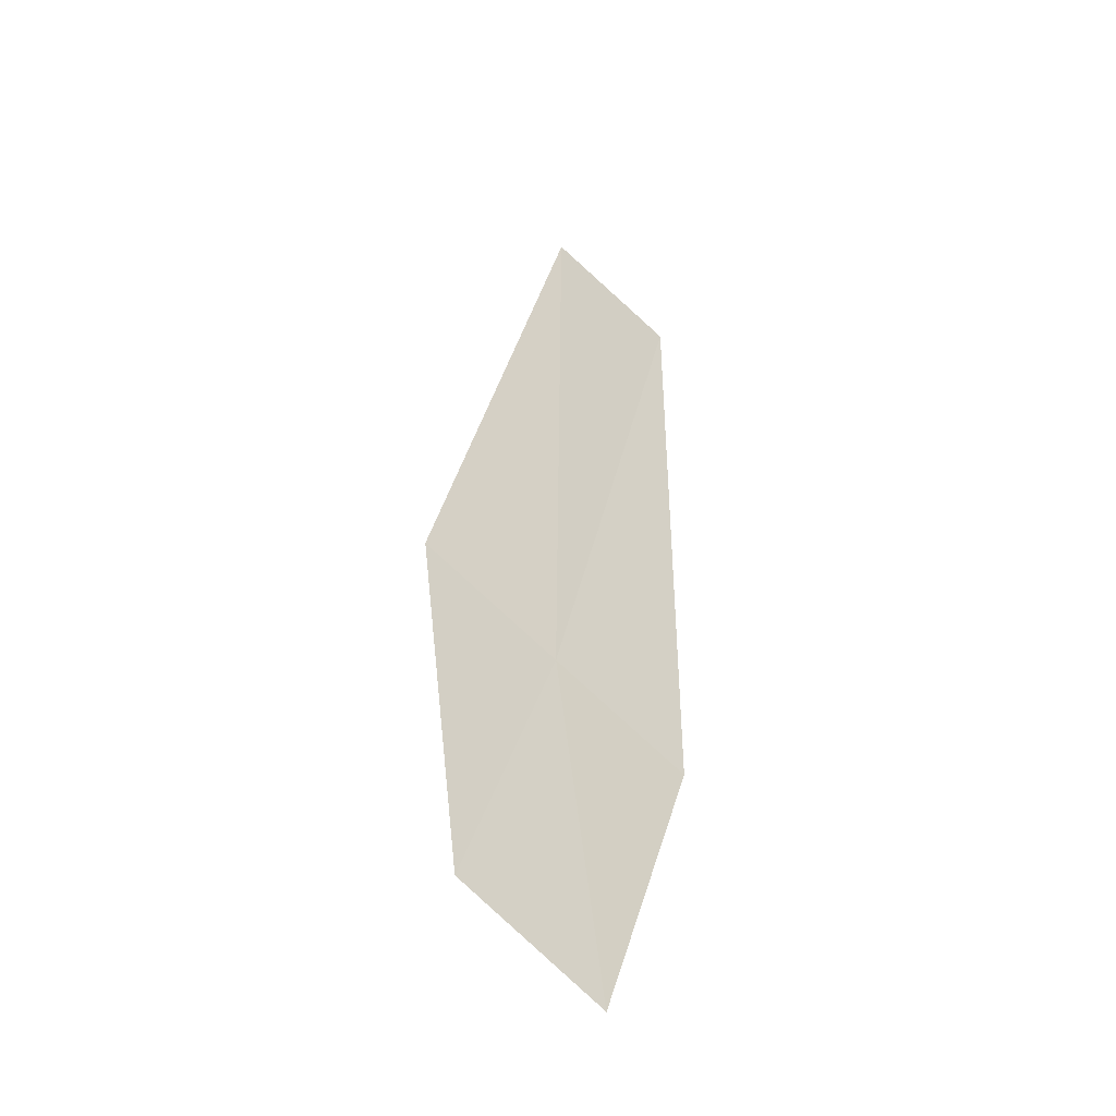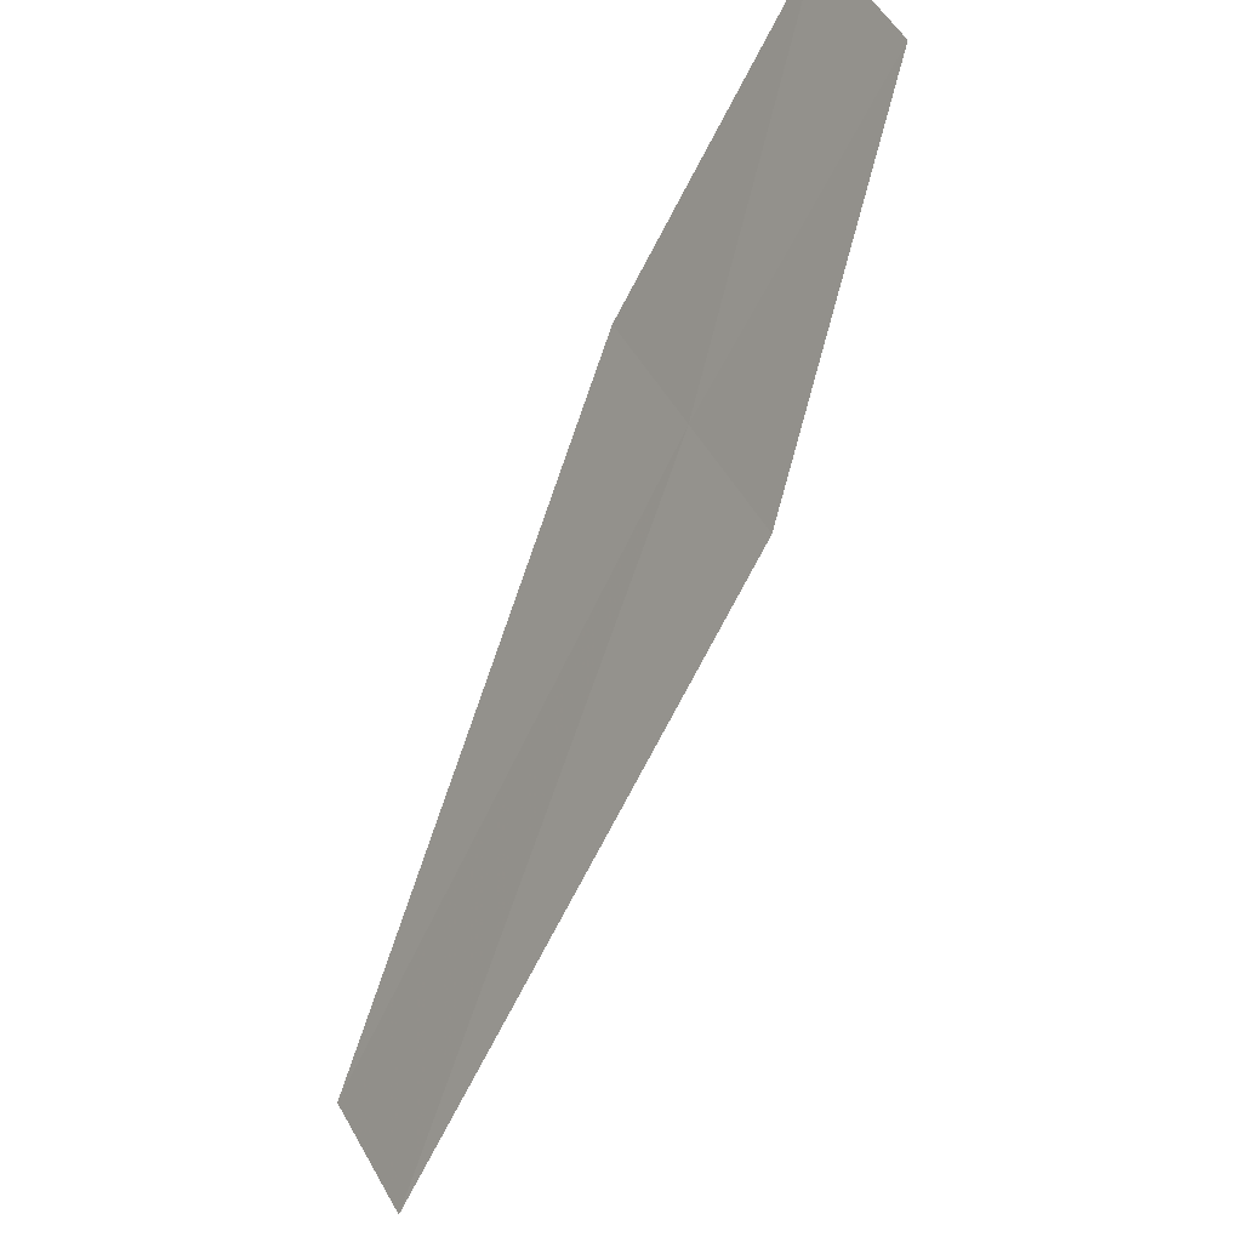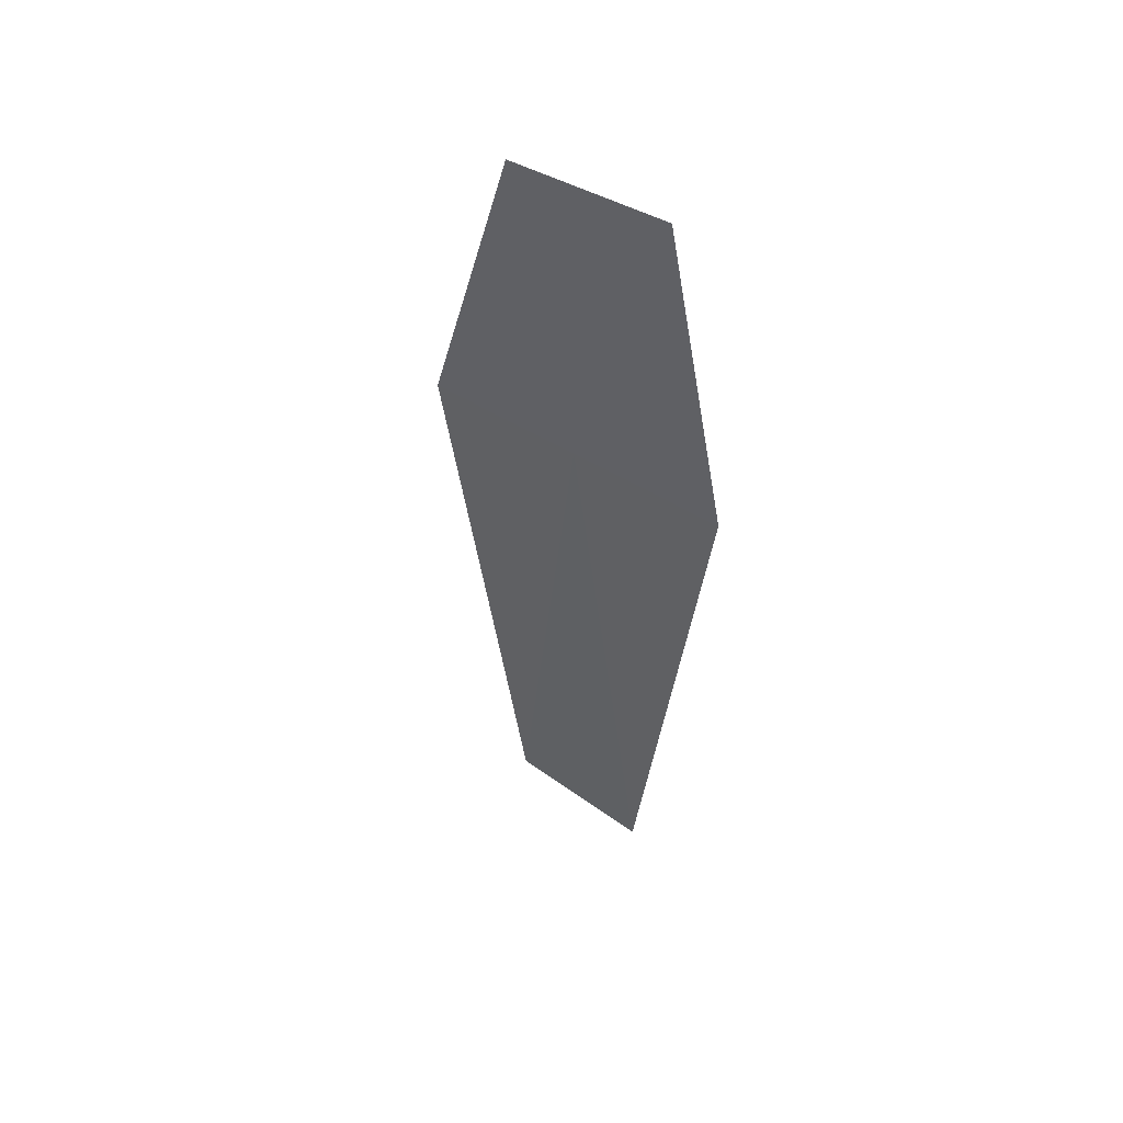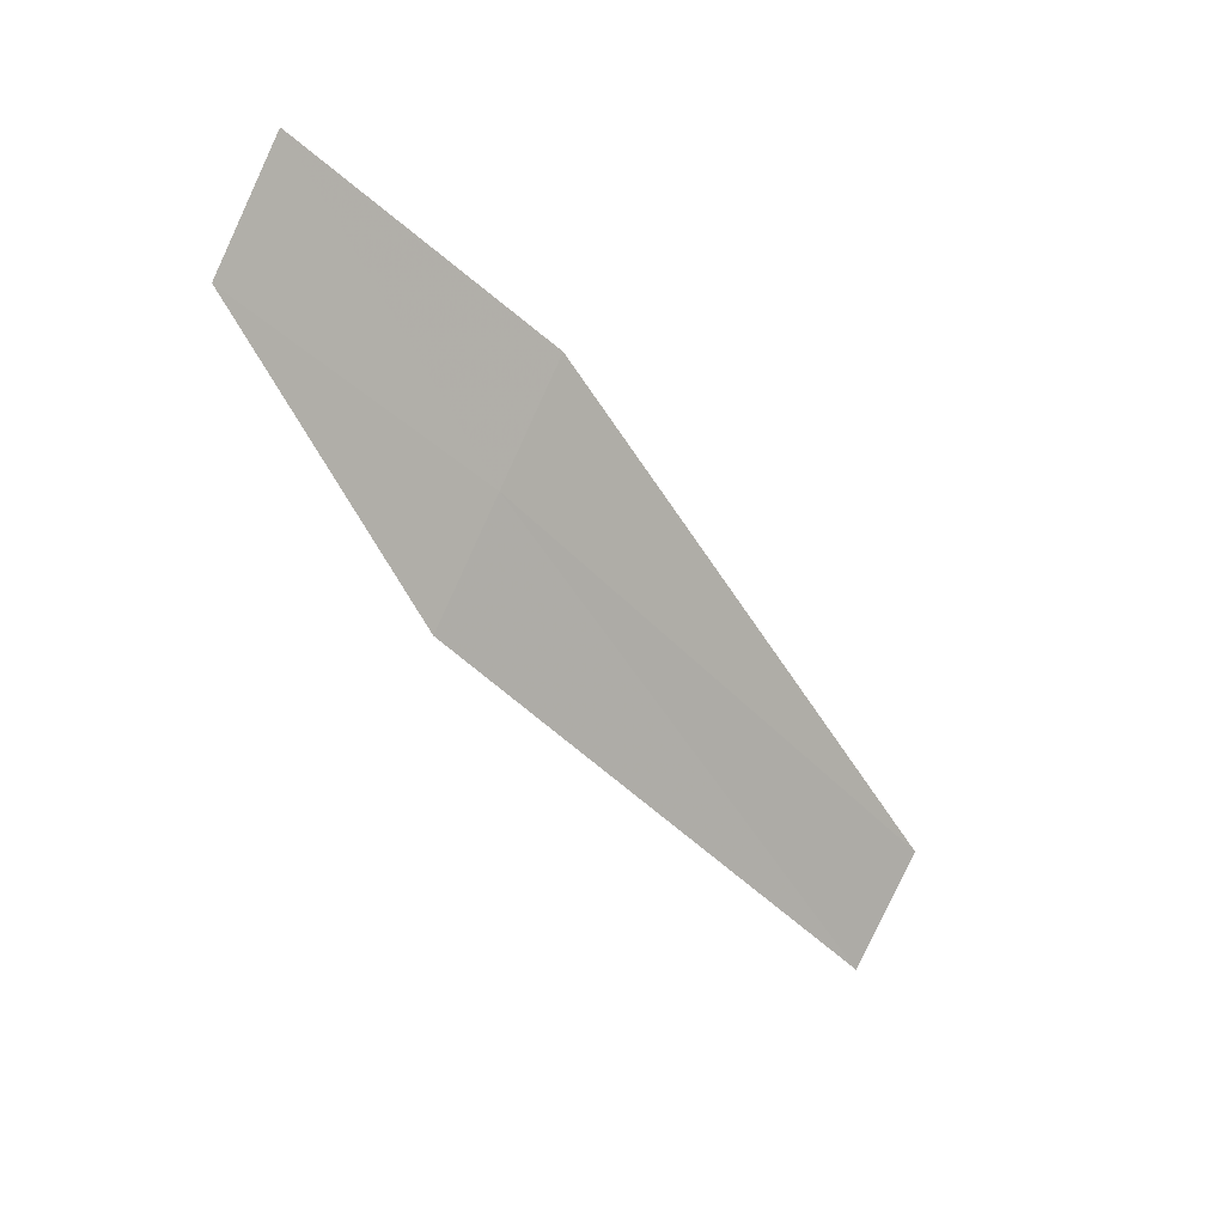
<metadata>
{"format":"obj","ext":"obj","renderer":"f3d","projection":"perspective","resolution":1024,"background":"white","views":[{"elev":74.8,"azim":90.8,"up":"+Z"},{"elev":61.0,"azim":-64.1,"up":"+Z"},{"elev":13.5,"azim":85.2,"up":"+Z"},{"elev":-52.5,"azim":81.5,"up":"+Y"}]}
</metadata>
<code>
v -5.299 22.3 13.34
v -6.016 22.3 12.76
v -5.914 22.44 12.68
v -5.186 22.44 13.28
v -4.898 22.35 13.62
v -5.413 22.16 13.39
v -5.016 22.21 13.67
f 1 3 2
f 1 5 4
f 1 6 7
f 1 4 3
f 1 2 6
f 1 7 5

</code>
